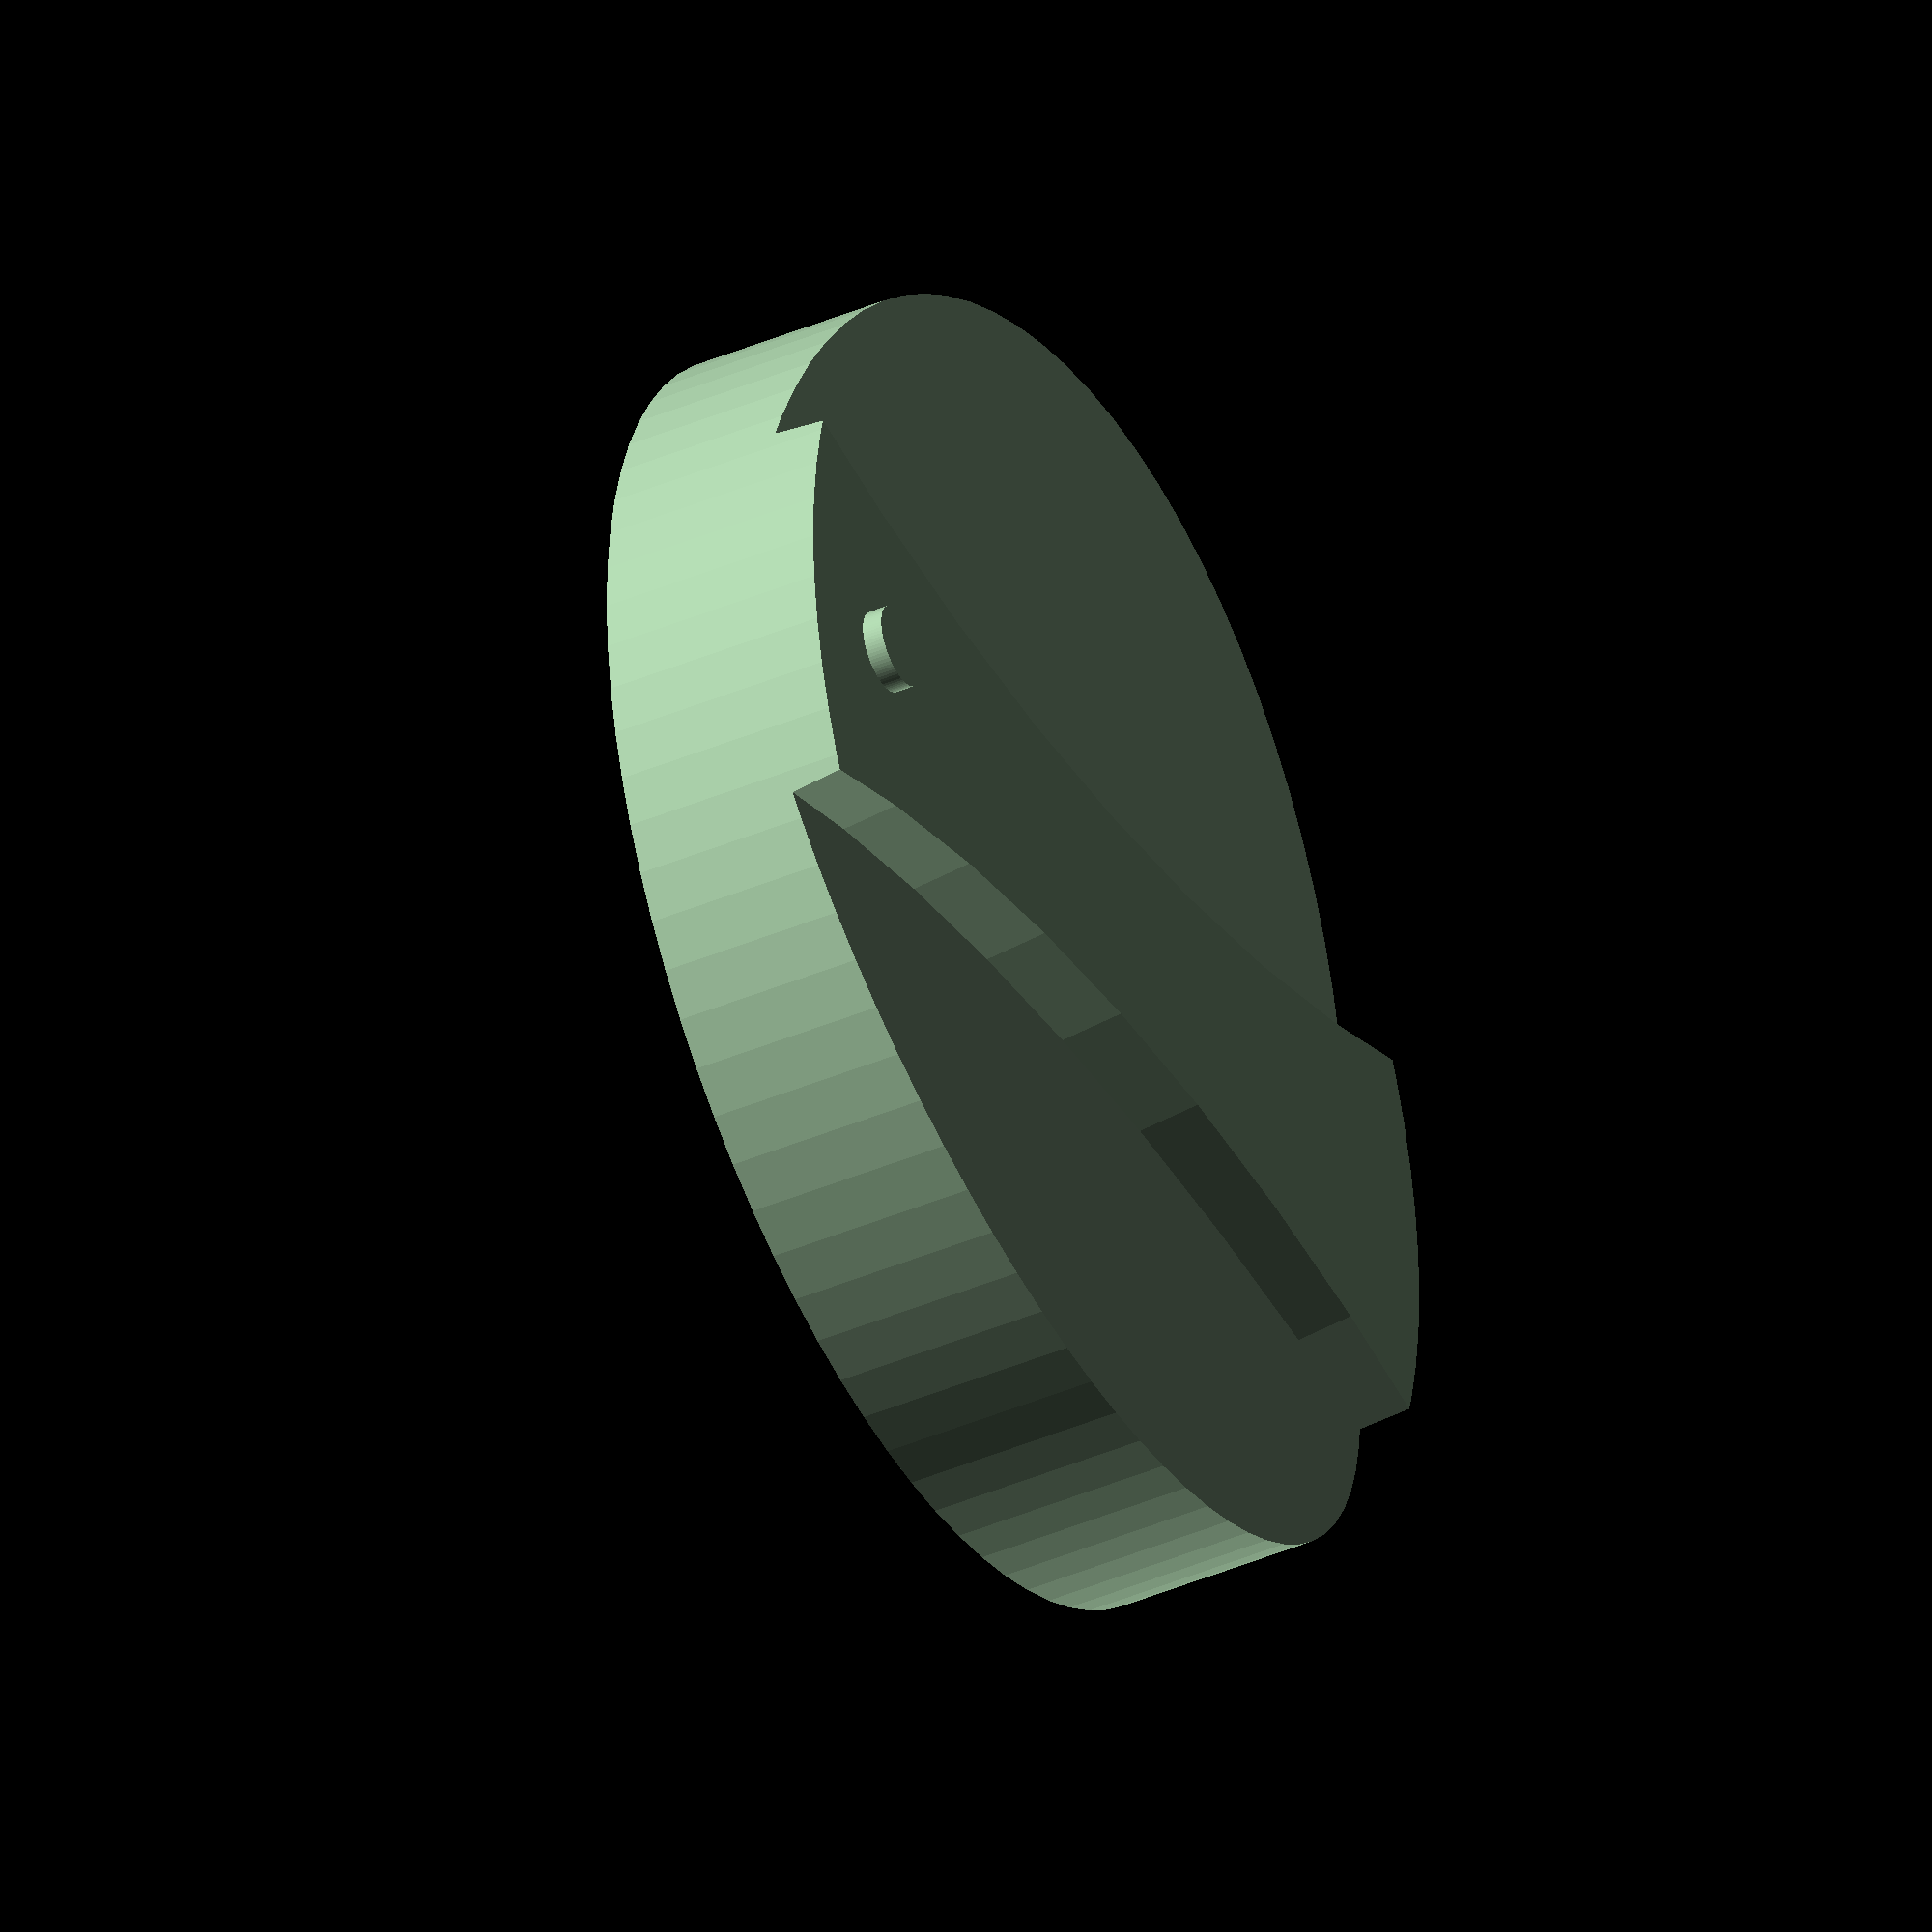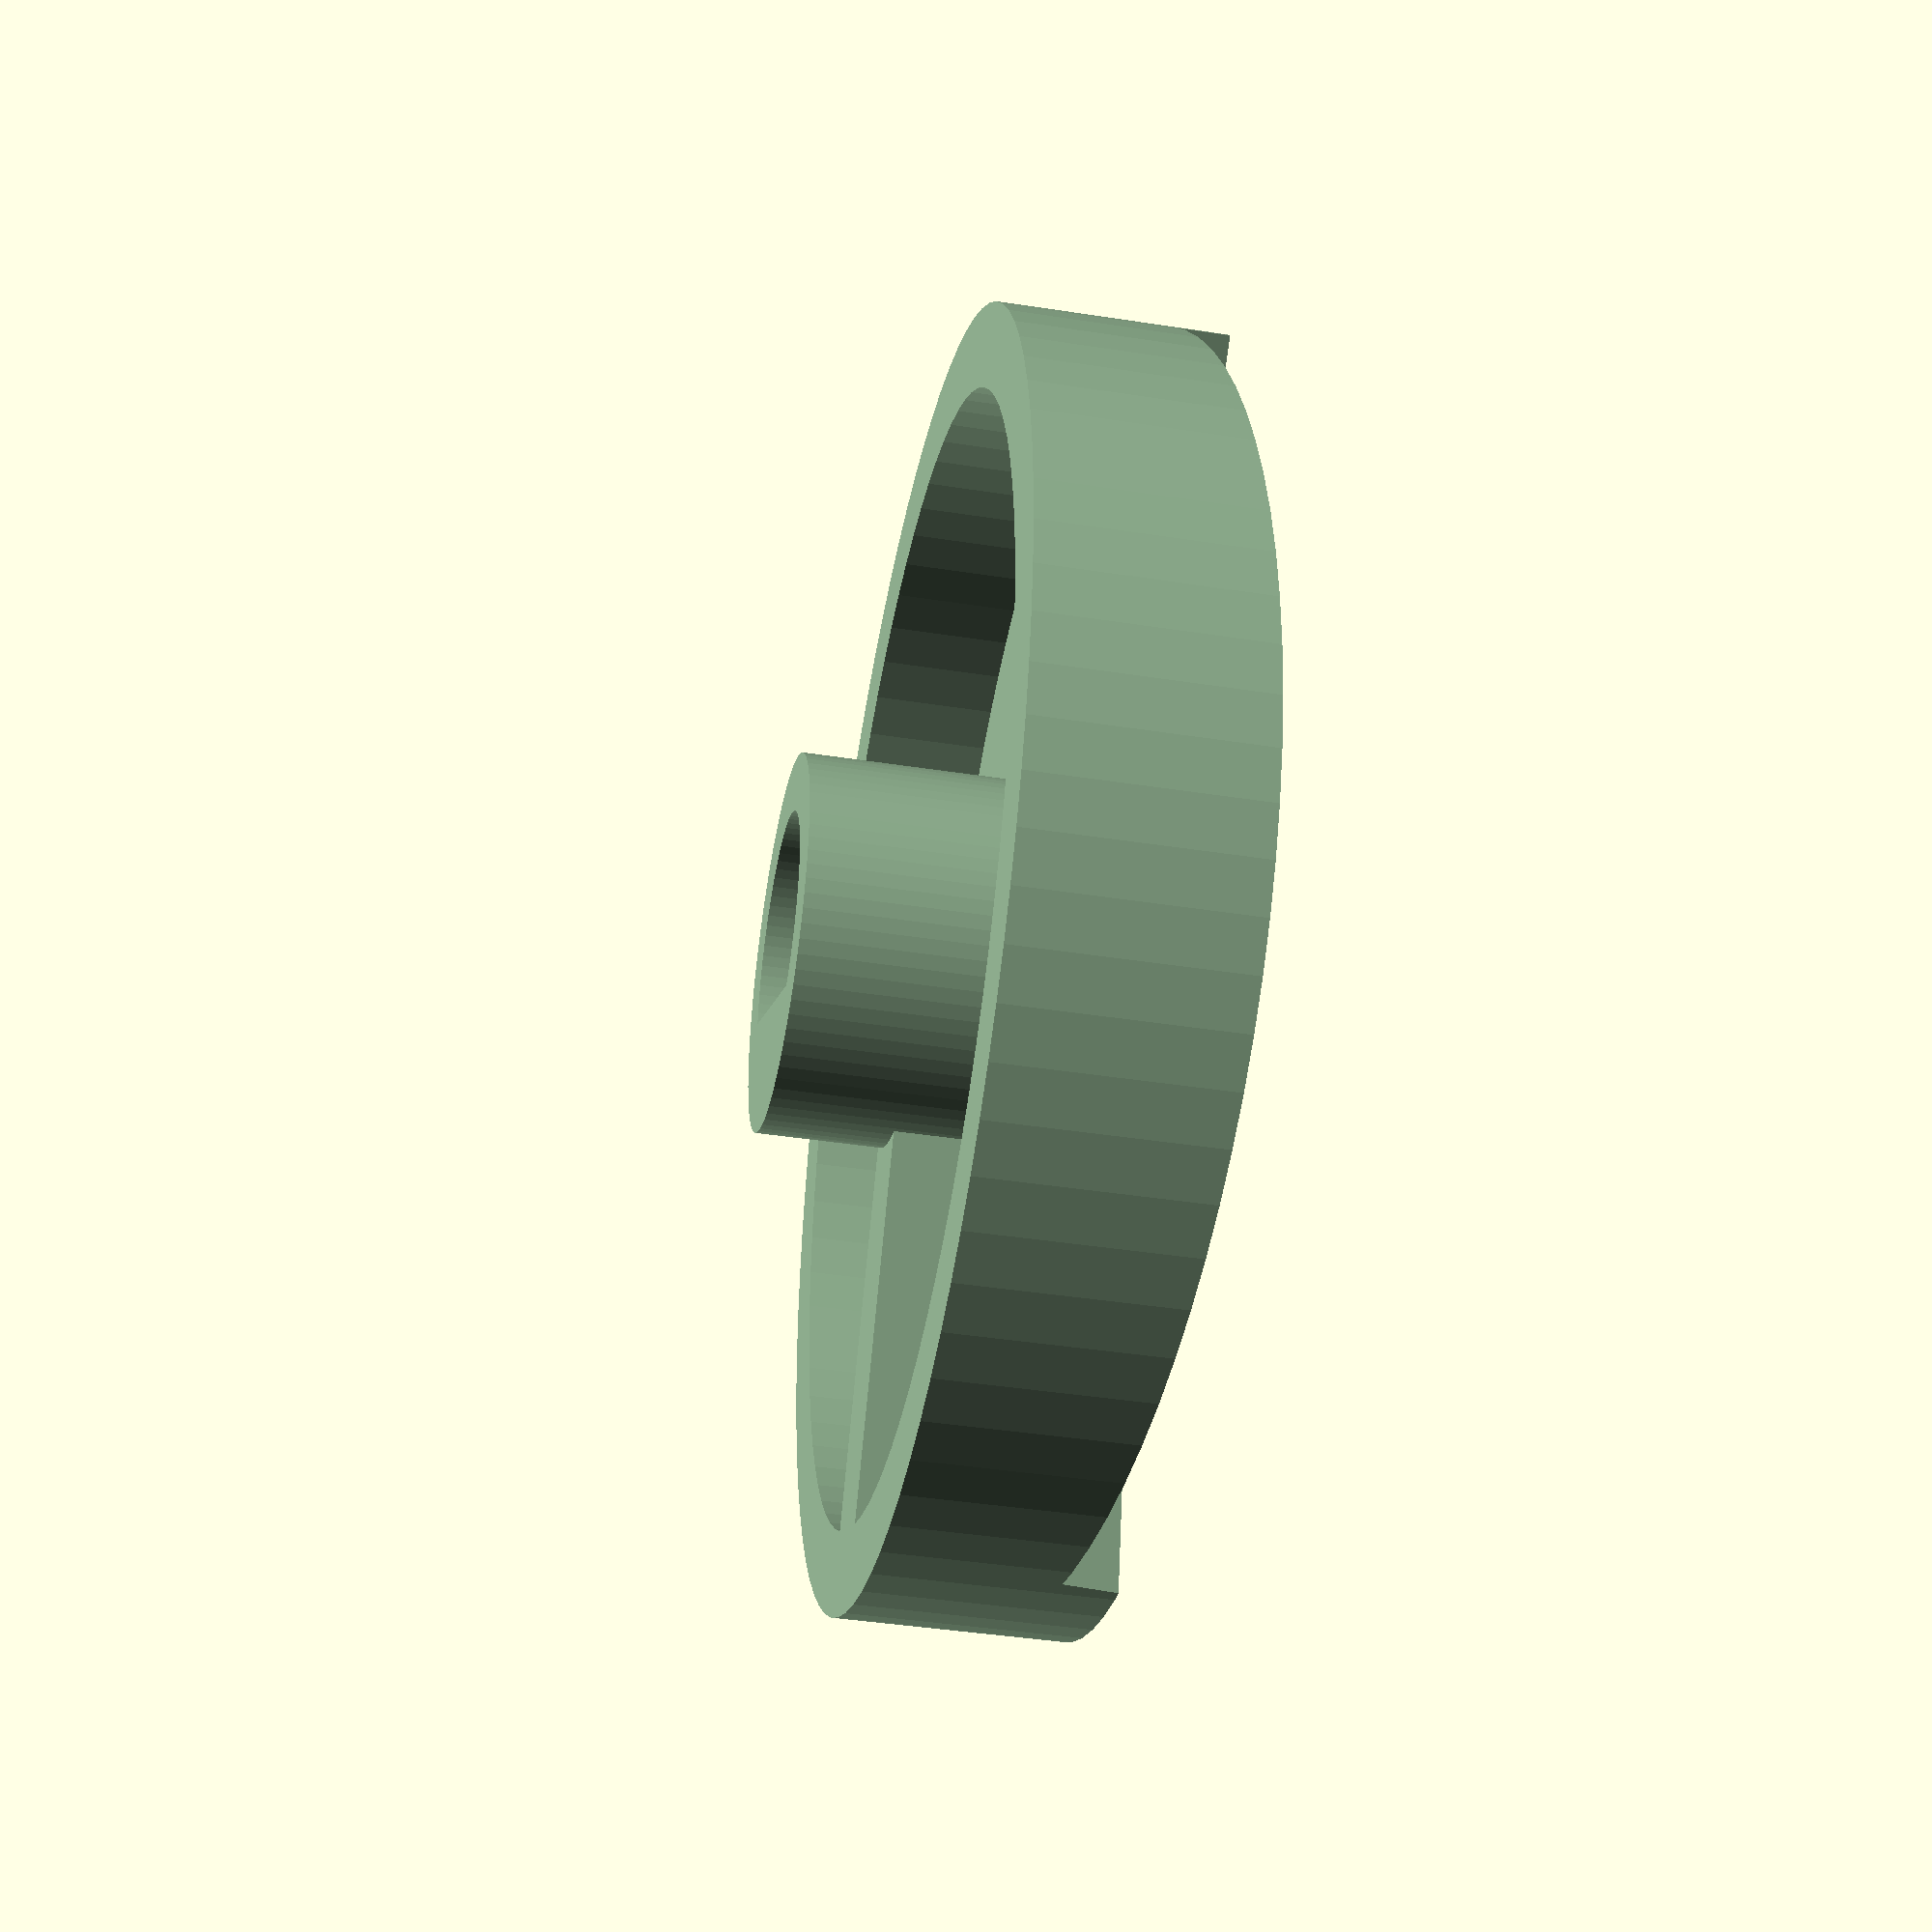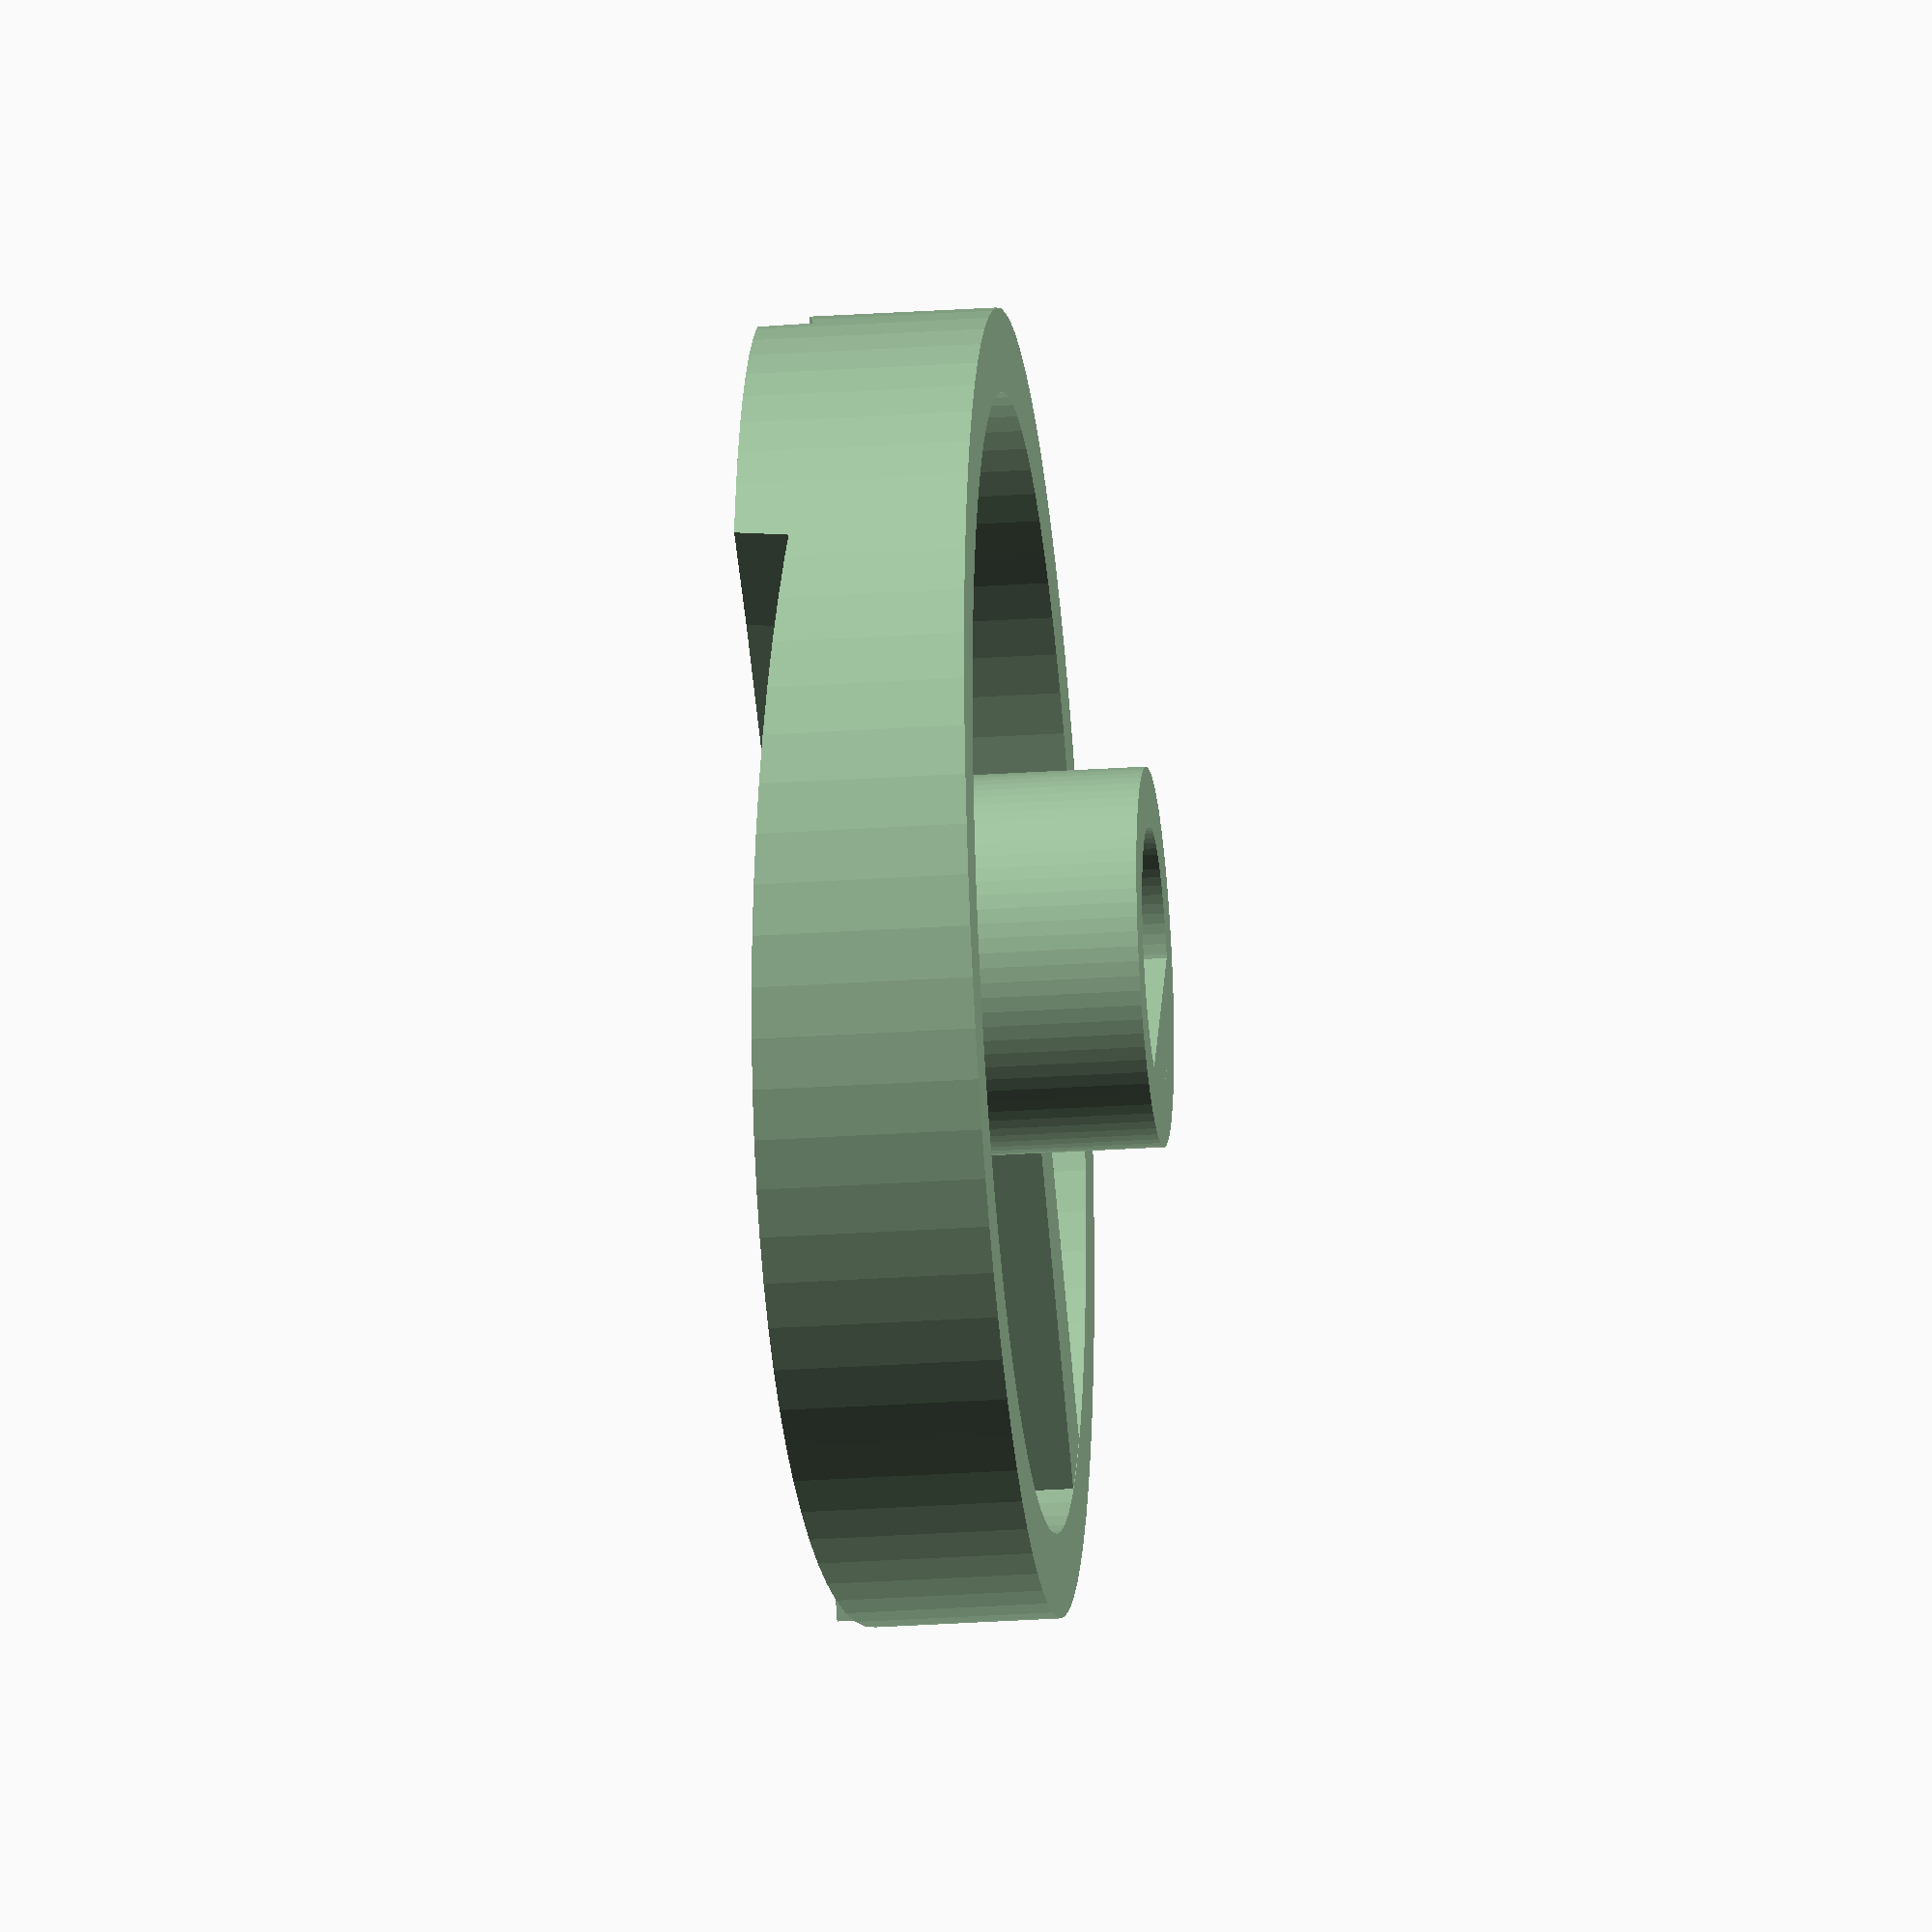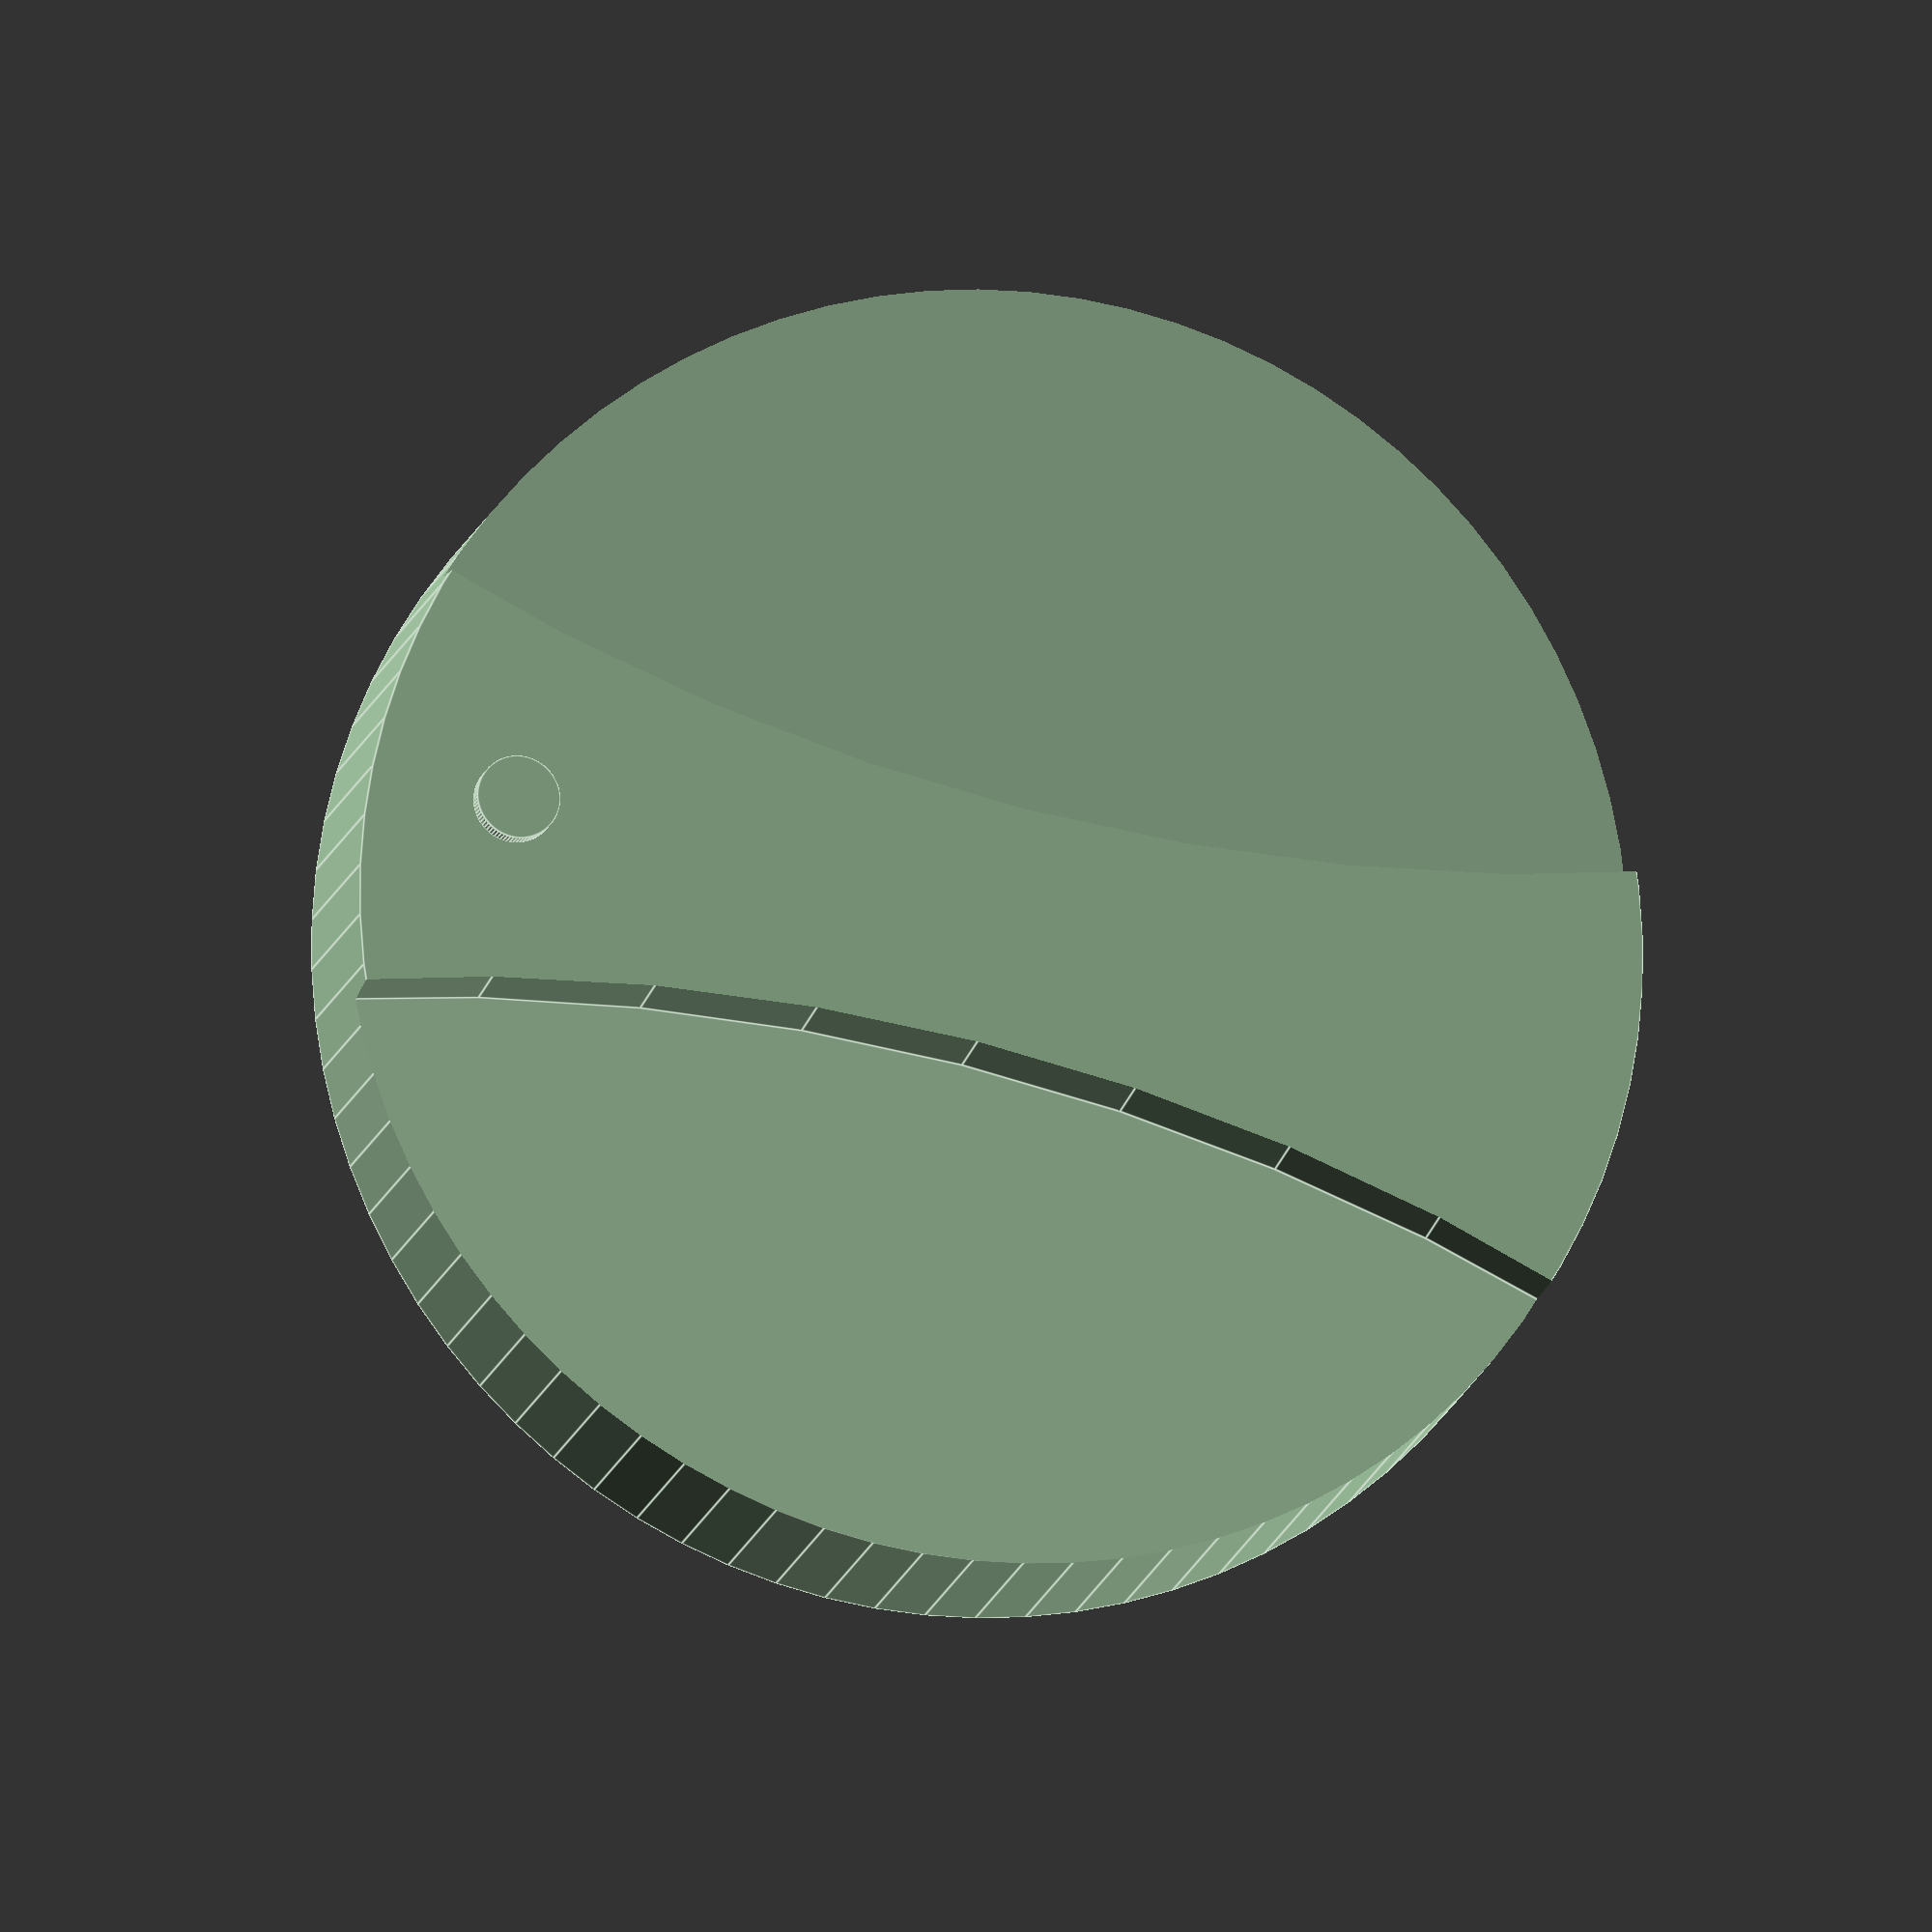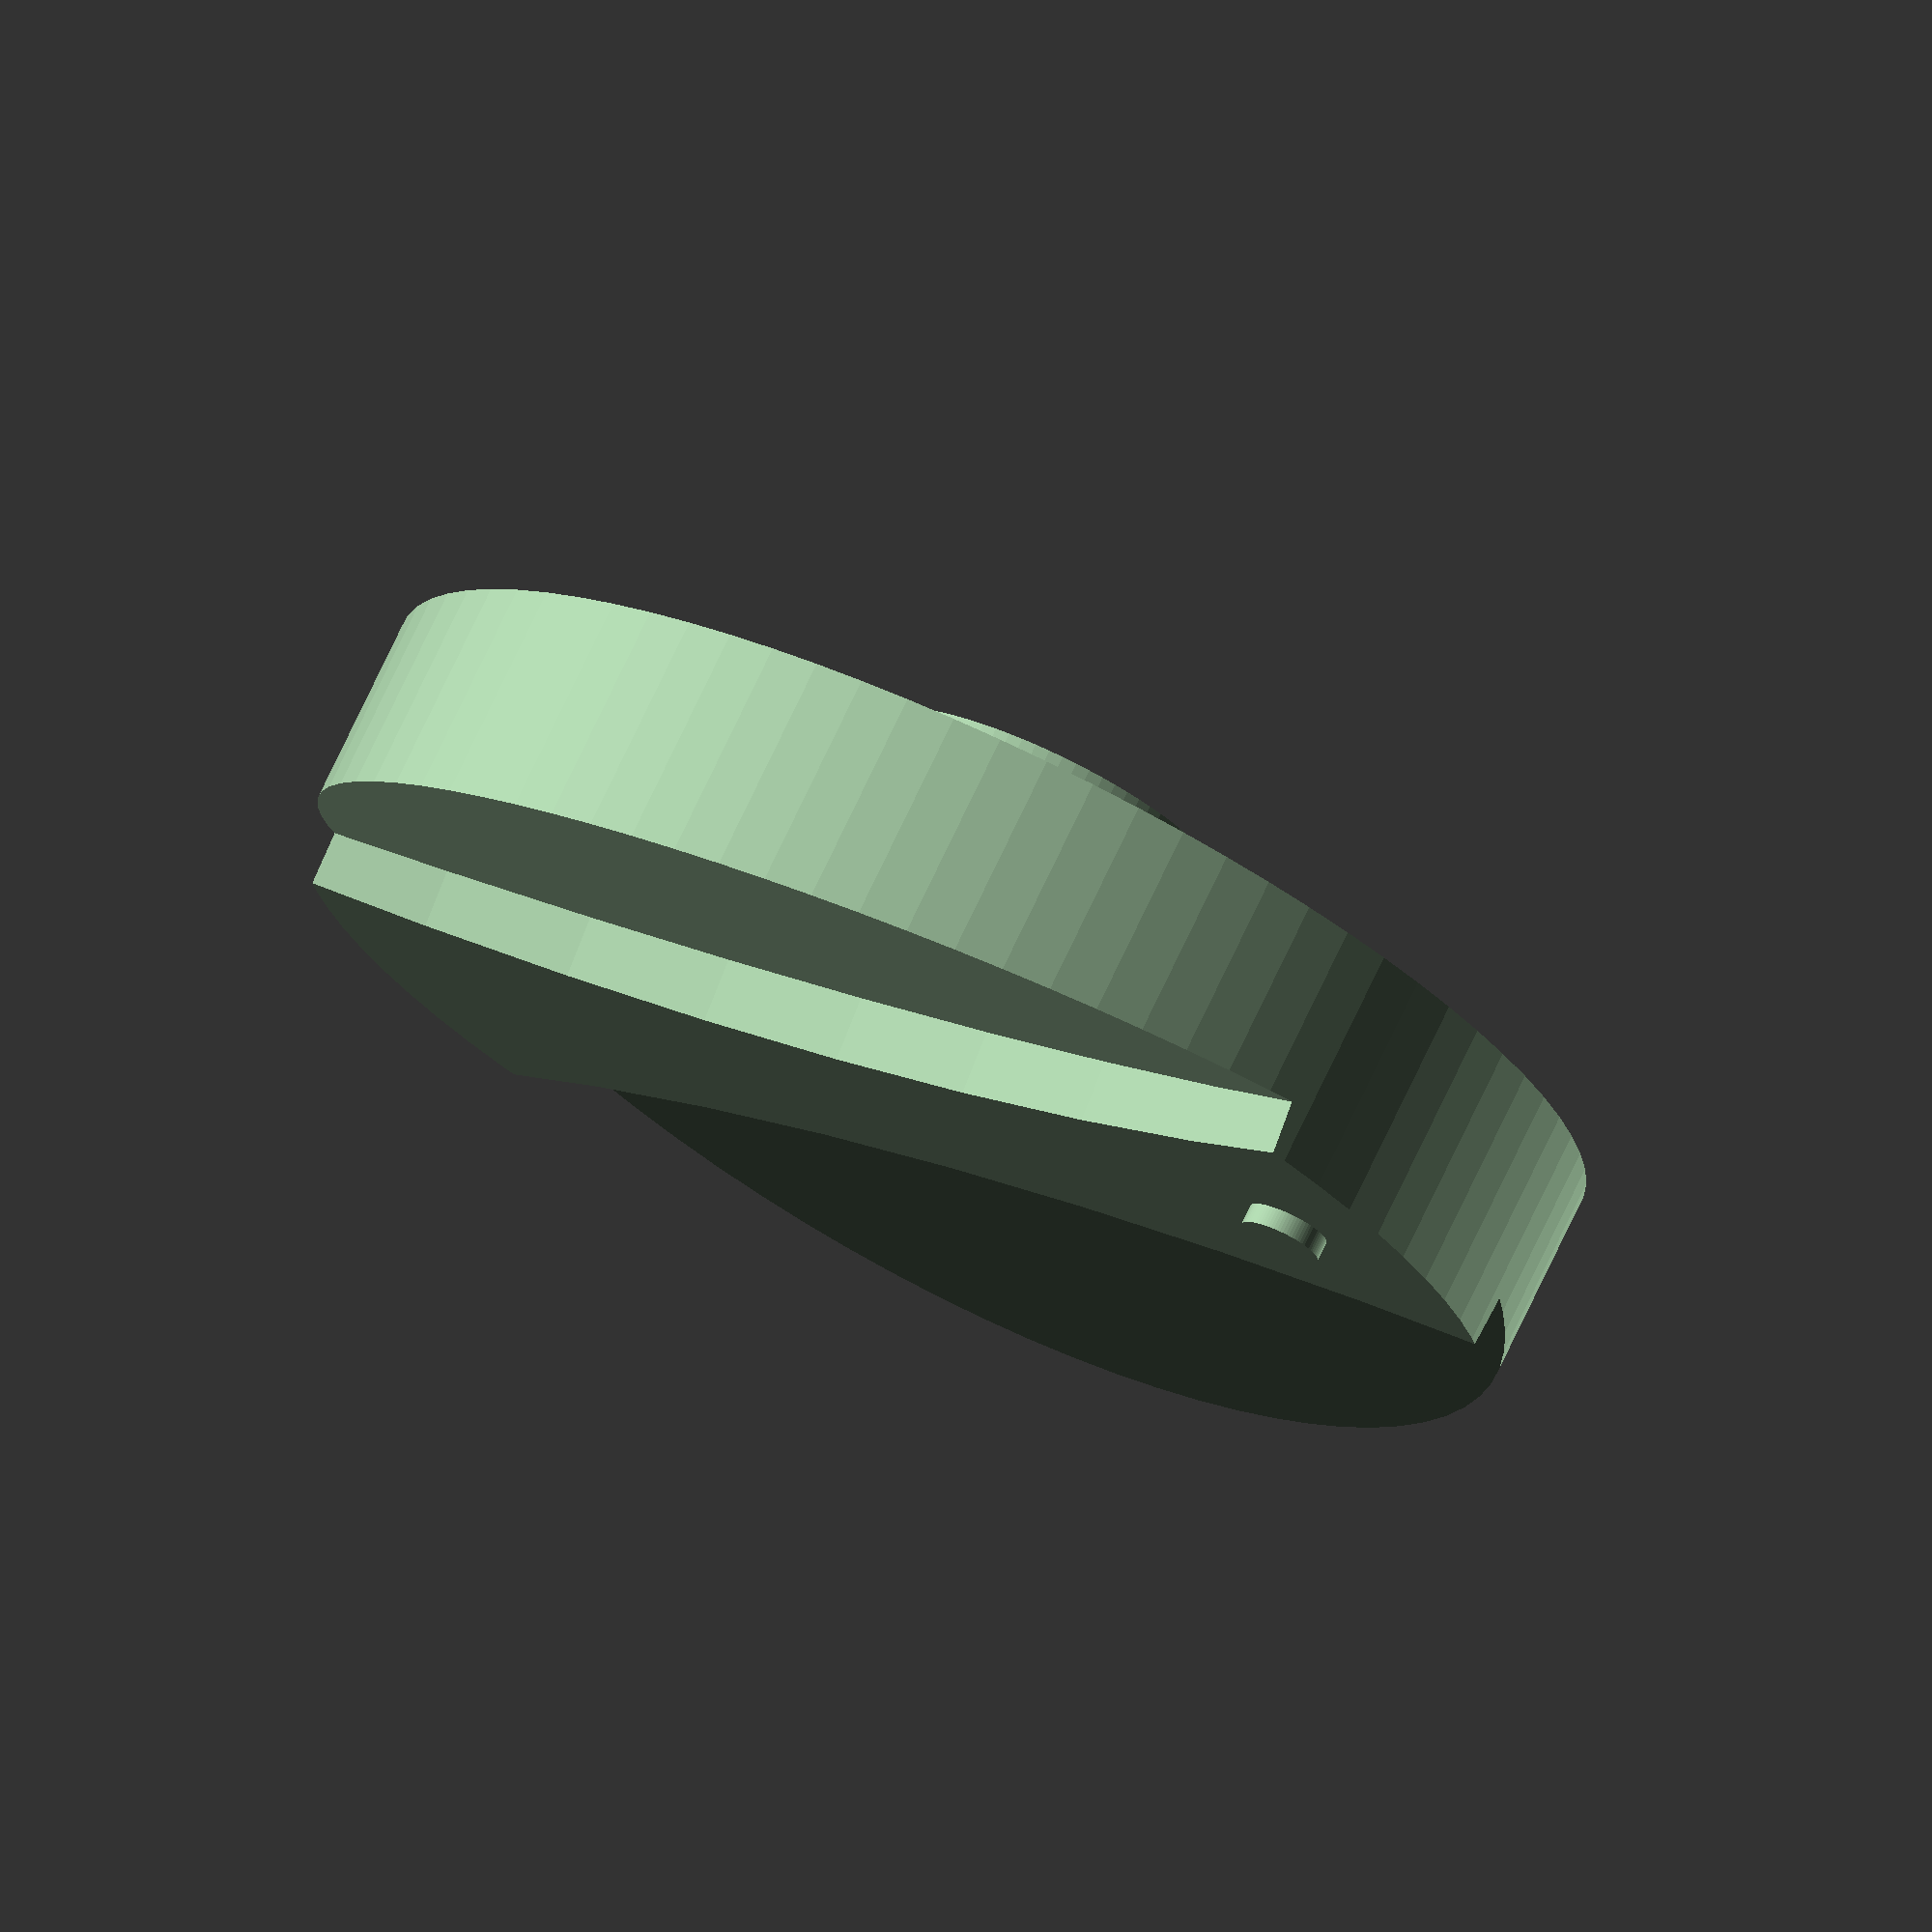
<openscad>
$fn = 80;   // Render detail level

/**********************************************************************
 * Replacement temperature knob for an Adax VP11 electric panel heater
 **********************************************************************/

/* [Knob body] */
// Body height
body_height = 5.5;
// Body radius
body_radius = 15.5;

// Cavity height
cavity_height = 3.0;
// Cavity radius
cavity_radius = 13.5;
cavity_base = (body_height - cavity_height);


/* [Grips and indicator] */
// Height of the disk cut-outs used to form the grip
grip_cutout_height = 4.0;
// Y-offset of the disk cut-outs used to form the grip
grip_cutout_offset_y = 2.25;
// Z-offset of the disk cut-outs used to form the grip
grip_cutout_offset_z = -8.5;
// Radius of the disk cut-outs used to form the grip
grip_cutout_radius = 50.0;
// Angle to tilt the disk cut-outs used to form the grip
grip_cutout_angle = 7.0;

// Indicator dot height
indicator_height = 0.5;
// Indicator dot radius
indicator_radius = 1.0;
// Indicator dot x-offset from center
indicator_offset_x = 12;


/* [Connector and endstop] */
// Connector height
connector_height = 6.0;
// Connector outer radius
connector_radius_outer = 4.5;
// Connector inner radius
connector_radius_inner = 3.125;

// Key offset (x) from connector center
key_offset_x = 1.5;

// Depth (y) of the endstop
endstop_depth = 2.5;


/* [Hidden] */
fudge = 0.01; // Fudge factor used to ensure planes overlap

color("#99BB99") {
    difference() {
        // Main body
        cylinder(h = body_height, r = body_radius, center = false);

        // Back cavity
        translate([0, 0, cavity_base]) {
            cylinder(h = cavity_height + fudge, r = cavity_radius, center = false);
        }

        // Front grip - bottom
        translate([0, -grip_cutout_radius - grip_cutout_offset_y, grip_cutout_offset_z]) {
            rotate([grip_cutout_angle, 0, 0]) {
                cylinder(h = grip_cutout_height, r = grip_cutout_radius, center = false);
            }
        }

        // Front grip - top
        translate([0, grip_cutout_radius + grip_cutout_offset_y, grip_cutout_offset_z]) {
            rotate([-grip_cutout_angle, 0, 0]) {
                cylinder(h = grip_cutout_height, r = grip_cutout_radius, center = false);
            }
        }
    }
    
    translate([0, 0, cavity_base - fudge]) {
        // Shaft key
        intersection() {
            translate([key_offset_x, -connector_radius_outer, 0]) {
                cube([connector_radius_outer * 2, connector_radius_outer * 2, connector_height]);
            }
            cylinder(h = connector_height, r = connector_radius_outer, center = false);
        }

        // Coupling connector
        difference() {
            cylinder(h = connector_height,         r = connector_radius_outer, center = false);
            cylinder(h = connector_height + fudge, r = connector_radius_inner, center = false);
        }
    }

    // Endstop
    translate([connector_radius_inner, -(endstop_depth / 2), cavity_base - fudge]) {
        cube([cavity_radius - connector_radius_inner, endstop_depth, cavity_height], center = false);
    }

    // Indicator dot
    translate([indicator_offset_x, 0, -indicator_height + fudge]) {
        cylinder(h = indicator_height, r = indicator_radius, center = false);
    }
}
</openscad>
<views>
elev=41.0 azim=4.8 roll=117.5 proj=o view=wireframe
elev=40.9 azim=120.4 roll=79.2 proj=p view=solid
elev=28.8 azim=33.1 roll=275.7 proj=o view=wireframe
elev=194.2 azim=168.5 roll=12.1 proj=o view=edges
elev=105.4 azim=30.8 roll=334.7 proj=o view=solid
</views>
